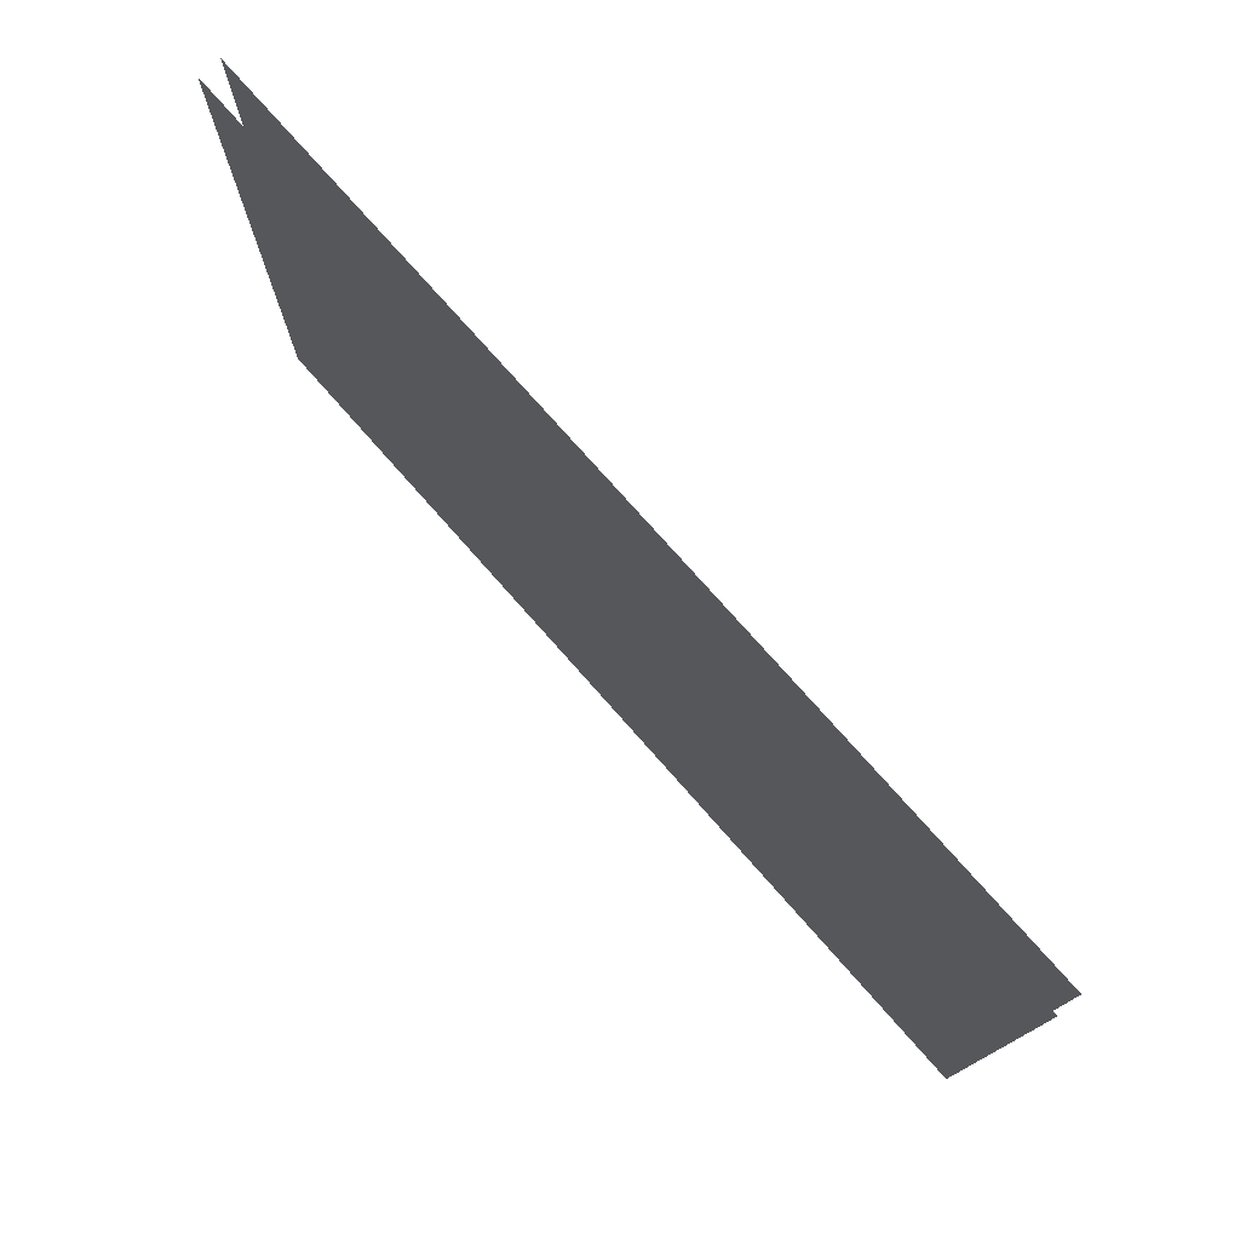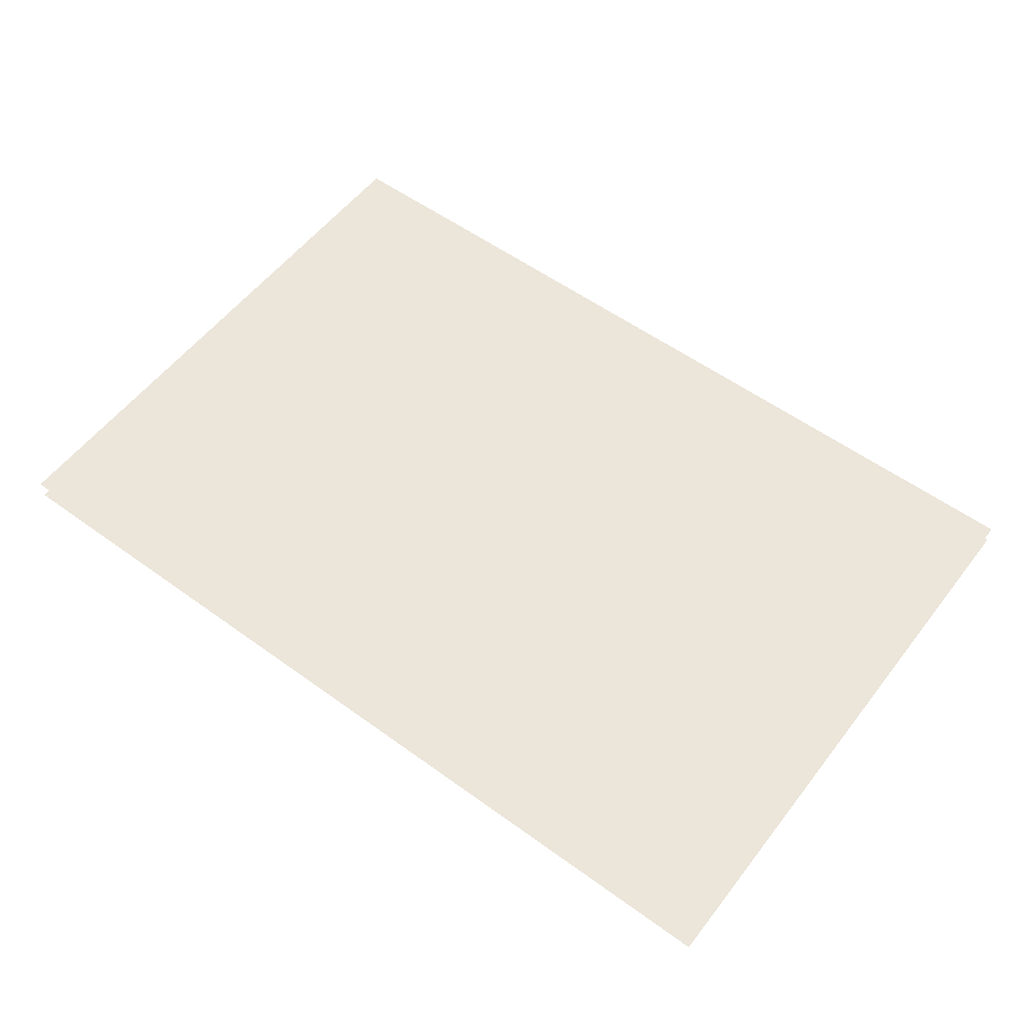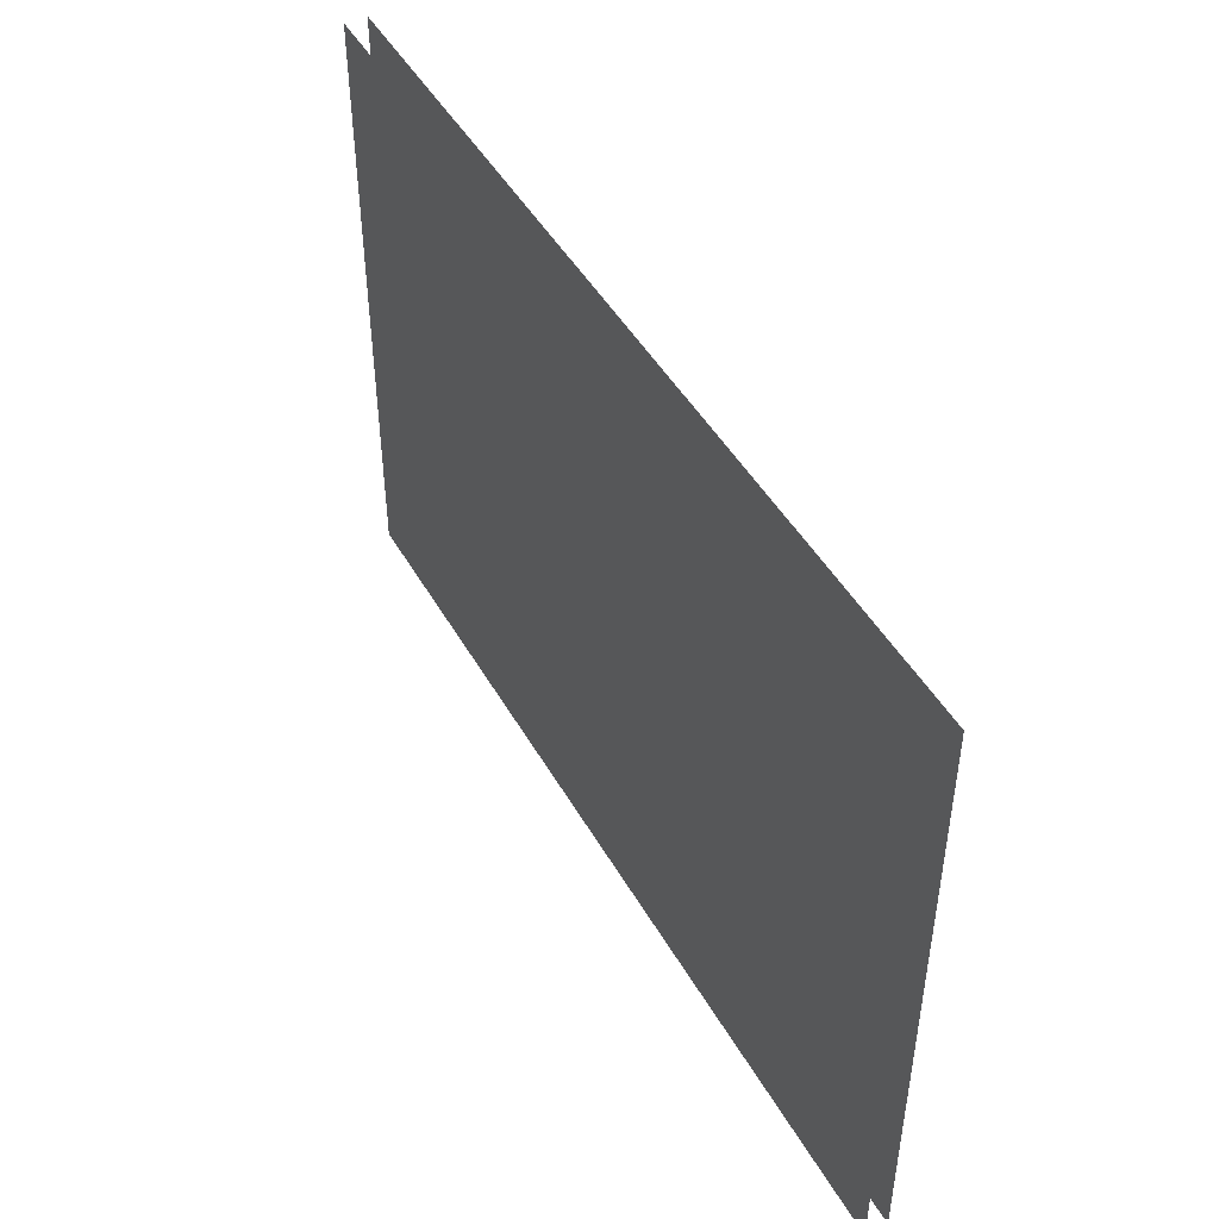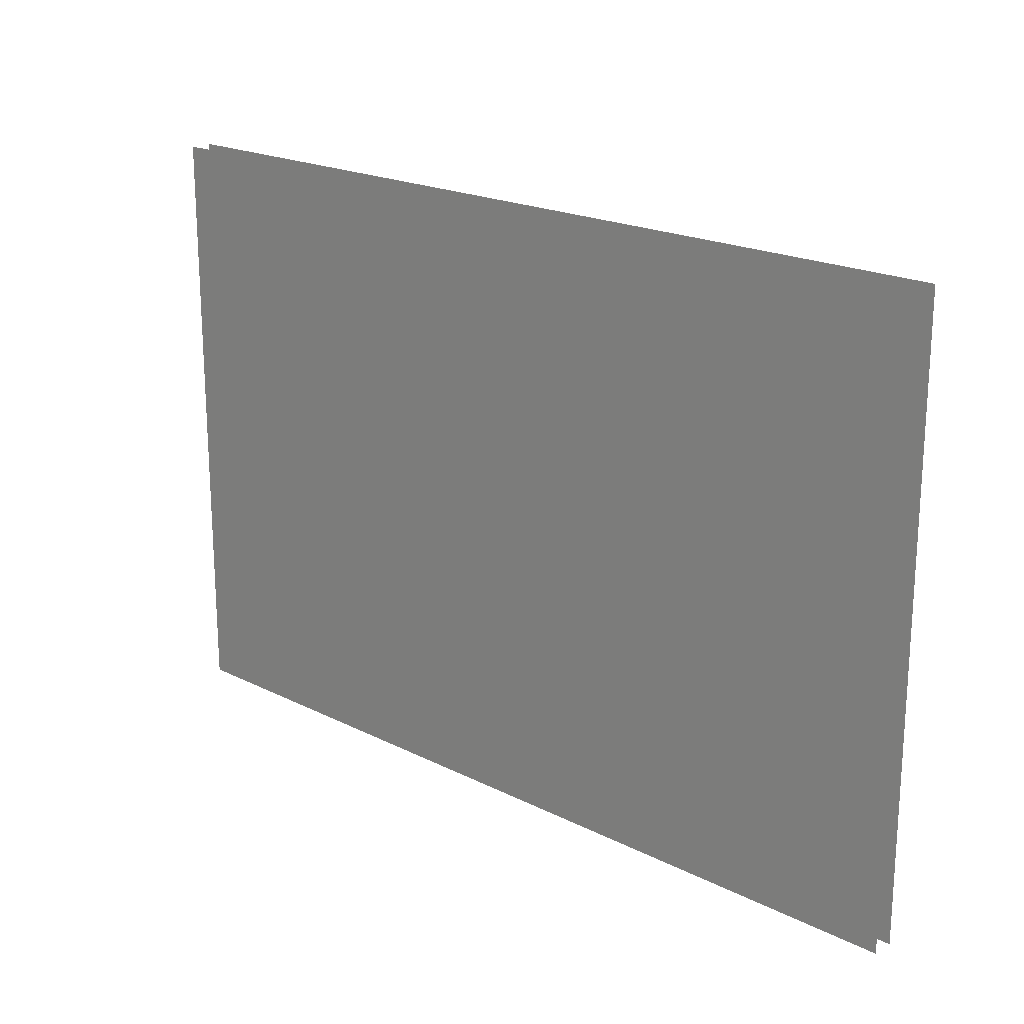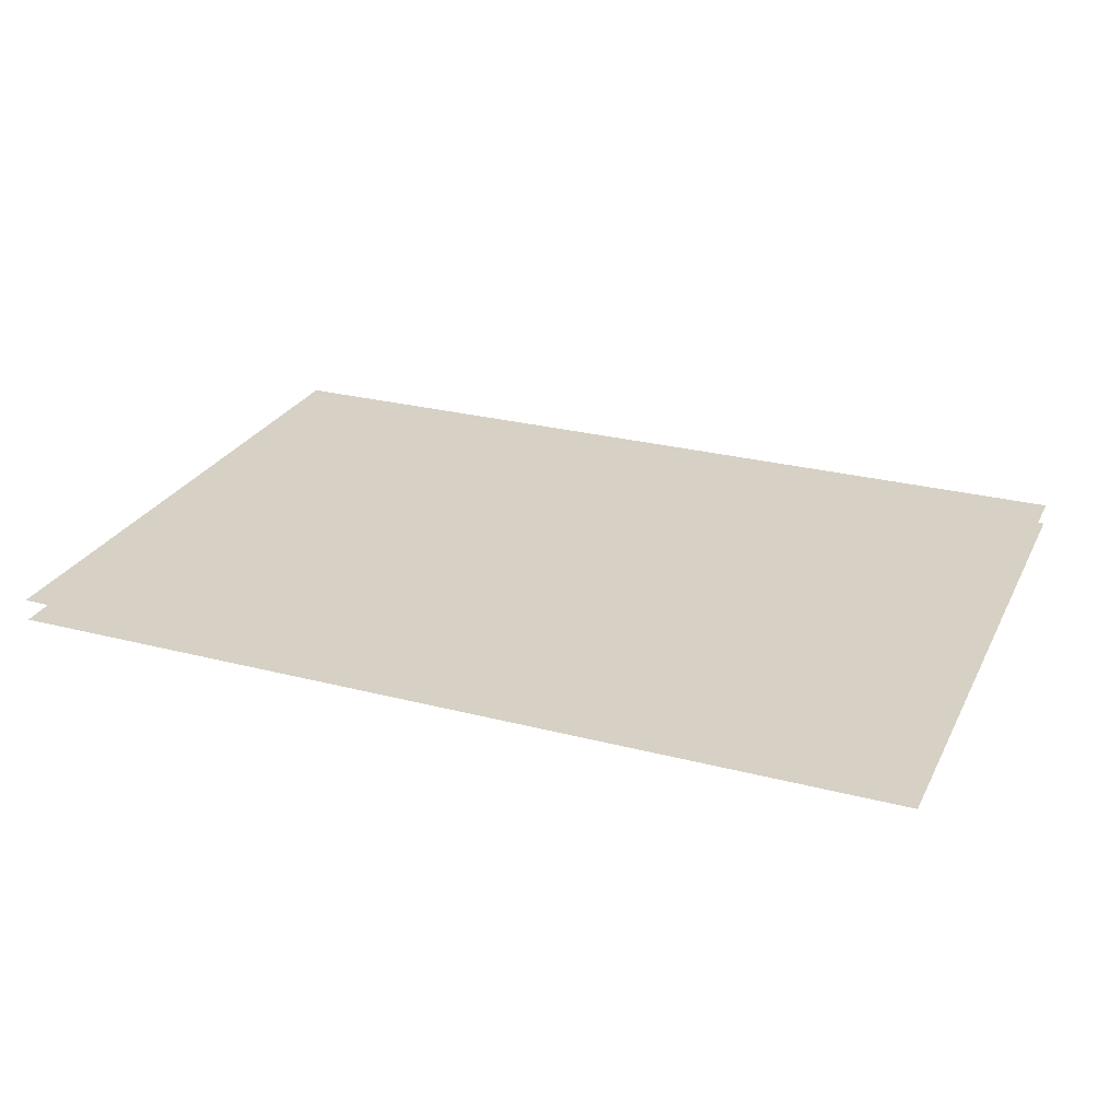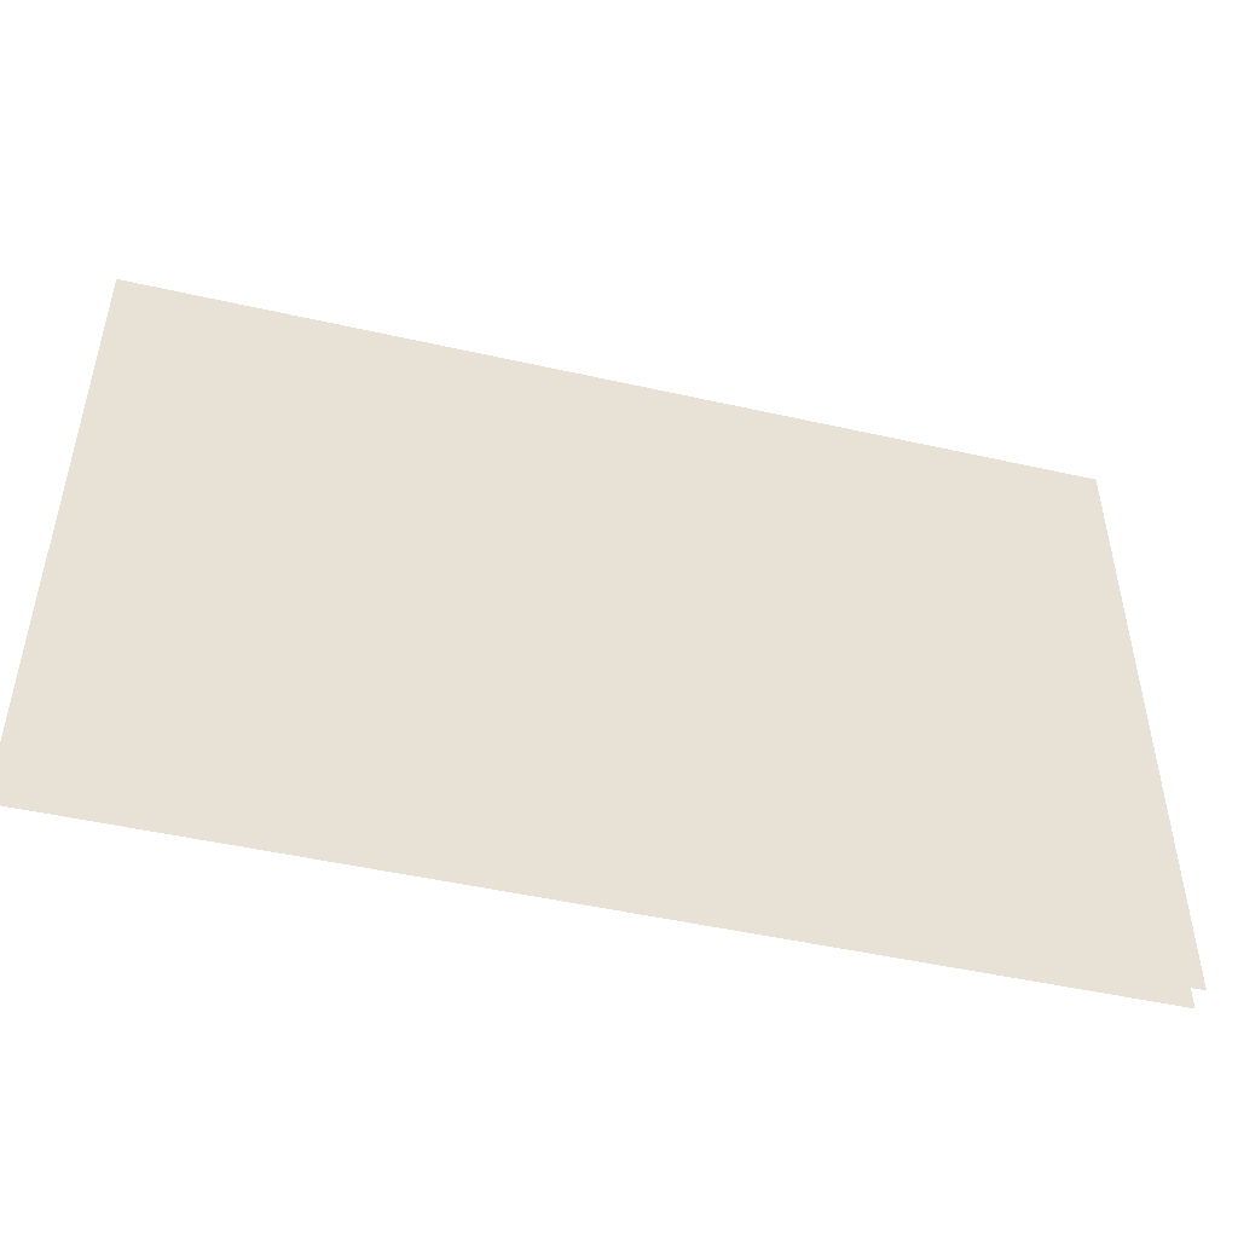
<metadata>
{"format":"obj","ext":"obj","renderer":"f3d","projection":"perspective","resolution":1024,"background":"white","views":[{"elev":76.1,"azim":48.6,"up":"+Y"},{"elev":56.1,"azim":-142.8,"up":"+Z"},{"elev":46.6,"azim":-118.3,"up":"+Y"},{"elev":20.1,"azim":-137.2,"up":"+Y"},{"elev":26.6,"azim":22.1,"up":"+Z"},{"elev":-47.9,"azim":-14.3,"up":"+Y"}]}
</metadata>
<code>
g DecalMesh_MetroArea_Decal_Graffiti_17__76
v 1.109 0.7485 -0.03824
v -0.08162 0.7485 -0.03824
v 0.6097 -0.7425 -0.03824
v 1.109 0.7485 -0.03824
v 0.6097 -0.7425 -0.03824
v 1.109 -0.7425 -0.03824
v -0.1071 0.7485 -0.03824
v -1.109 0.1147 -0.03824
v -0.1994 -0.7425 -0.03824
v -0.1071 0.7485 -0.03824
v -0.1994 -0.7425 -0.03824
v 0.5583 -0.7425 -0.03824
v -1.109 0.1147 -0.03824
v -1.109 -0.7425 -0.03824
v -0.1994 -0.7425 -0.03824
v -0.1071 0.7485 -0.03824
v -1.109 0.7485 -0.03824
v -1.109 0.1147 -0.03824
v -0.08162 0.7485 -0.03824
v 0.5699 -0.7425 -0.03824
v 0.6097 -0.7425 -0.03824
v -0.08162 0.7485 -0.03824
v -0.1071 0.7485 -0.03824
v 0.5583 -0.7425 -0.03824
v -0.08162 0.7485 -0.03824
v 0.5583 -0.7425 -0.03824
v 0.5699 -0.7425 -0.03824
v -0.9716 -0.4798 0.01544
v 1.109 0.343 0.01544
v 0.9996 0.7485 0.01544
v -0.9716 -0.4798 0.01544
v 0.9996 0.7485 0.01544
v -0.3875 0.7485 0.01544
v 1.109 0.343 0.01544
v 1.109 0.7485 0.01544
v 0.9996 0.7485 0.01544
v 1.109 0.343 0.01544
v -0.9716 -0.4798 0.01544
v -0.419 -0.7425 0.01544
v 1.109 0.343 0.01544
v -0.419 -0.7425 0.01544
v 1.109 -0.7425 0.01544
v -0.9709 -0.4785 0.01544
v -1.096 -0.7425 0.01544
v -0.6454 -0.7425 0.01544
v -0.9709 -0.4785 0.01544
v -0.6454 -0.7425 0.01544
v -0.4156 -0.7425 0.01544
v -0.9689 -0.4794 0.01544
v -1.109 -0.413 0.01544
v -1.109 -0.5347 0.01544
v -0.9689 -0.4794 0.01544
v -1.109 -0.5347 0.01544
v -1.109 -0.7425 0.01544
v -0.9689 -0.4794 0.01544
v -1.109 -0.7425 0.01544
v -1.094 -0.7425 0.01544
v -0.9696 -0.4808 0.01544
v -0.3851 0.7485 0.01544
v -1.109 0.7485 0.01544
v -0.9696 -0.4808 0.01544
v -1.109 0.7485 0.01544
v -1.109 -0.4146 0.01544
g DecalMesh_MetroArea_Decal_Graffiti_17__76_0
f 3 2 1
f 6 5 4
f 9 8 7
f 12 11 10
f 15 14 13
f 18 17 16
f 21 20 19
f 24 23 22
f 27 26 25
f 30 29 28
f 33 32 31
f 36 35 34
f 39 38 37
f 42 41 40
f 45 44 43
f 48 47 46
f 51 50 49
f 54 53 52
f 57 56 55
f 60 59 58
f 63 62 61

</code>
